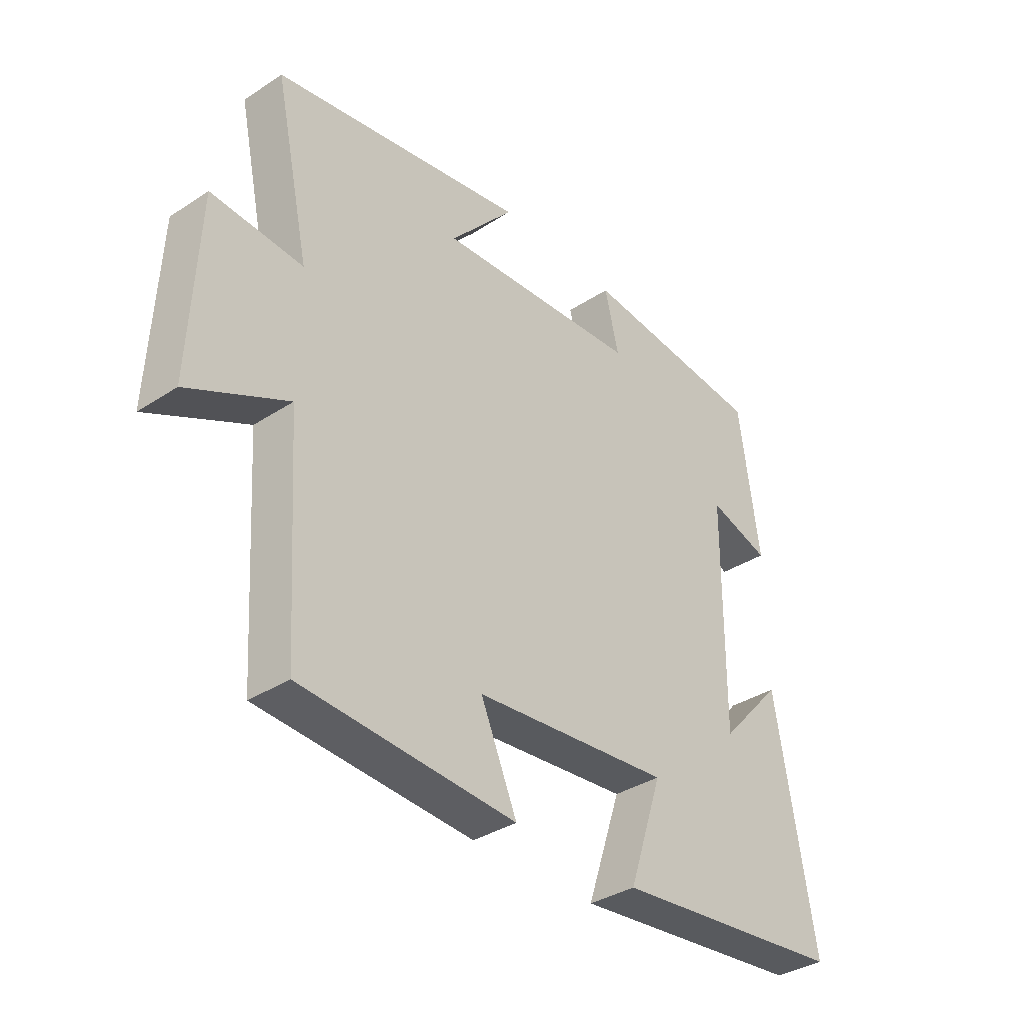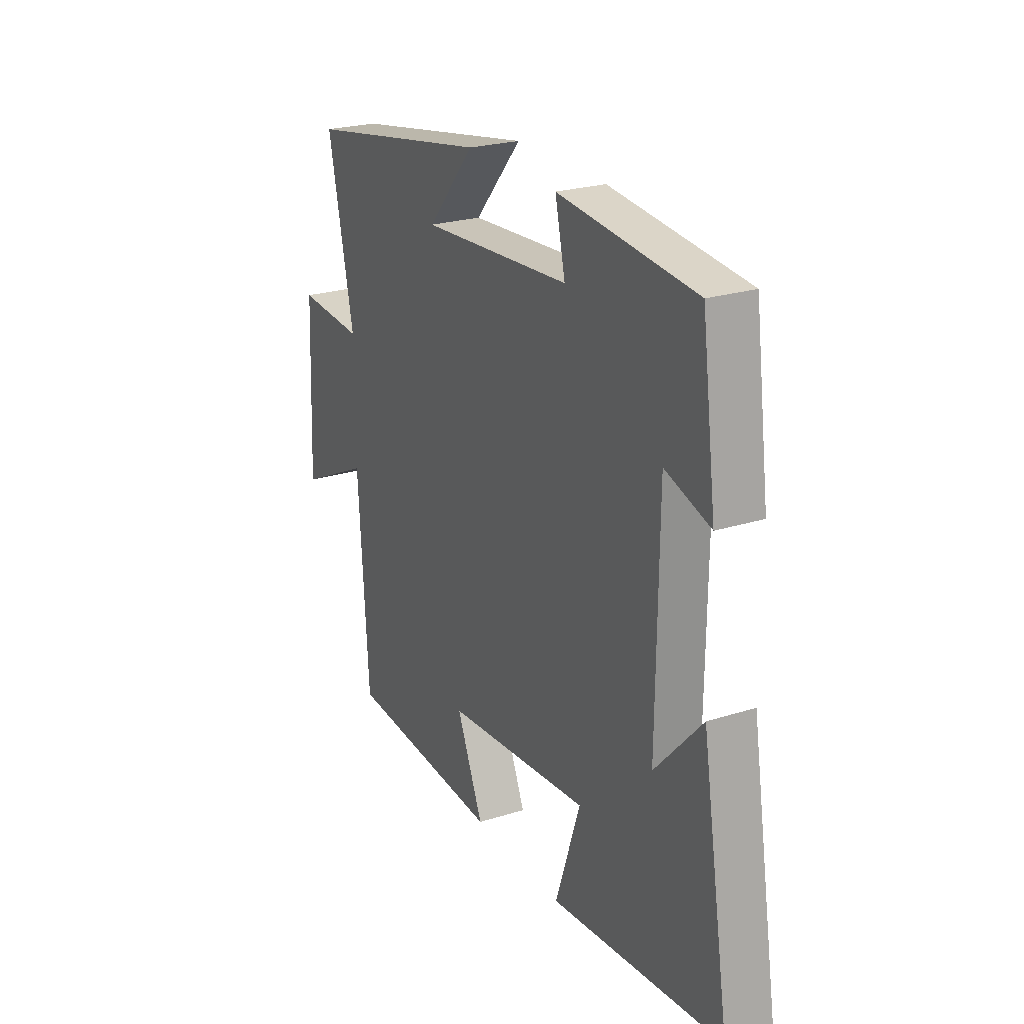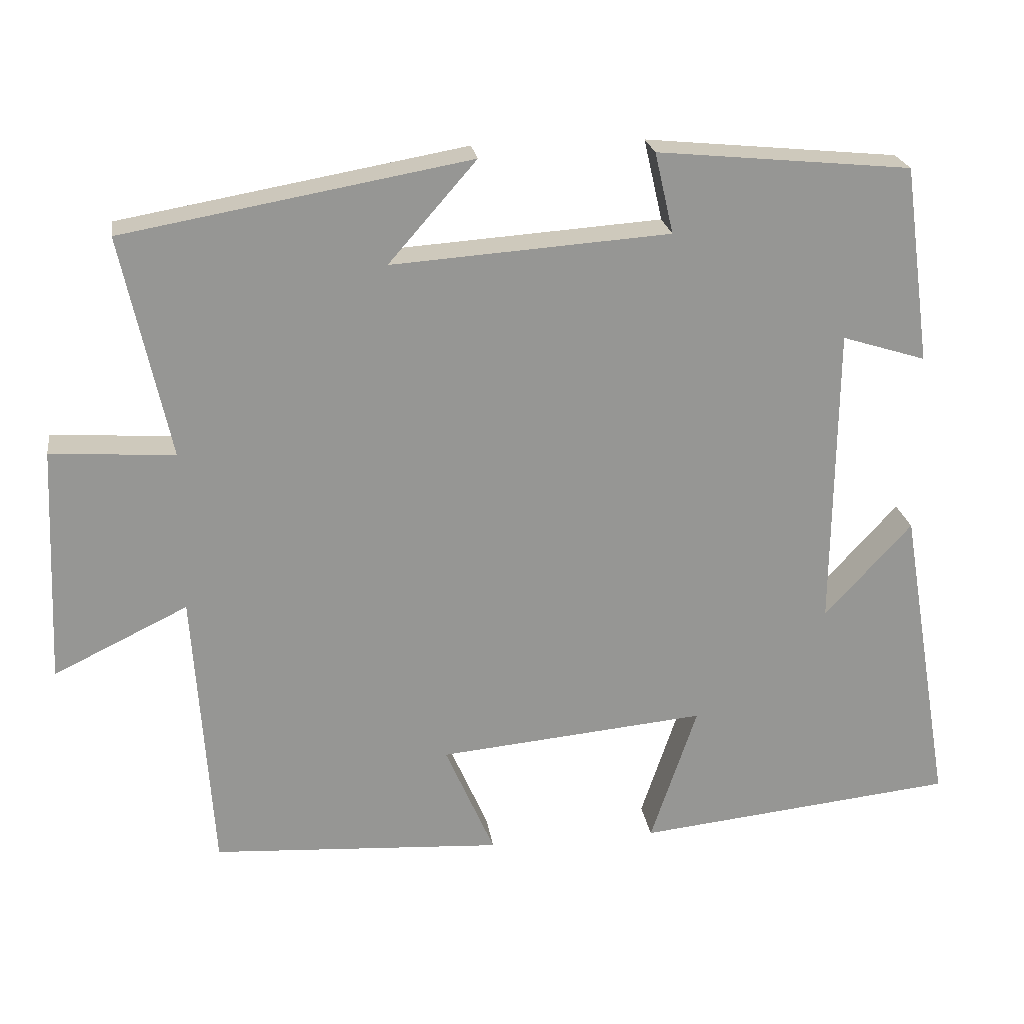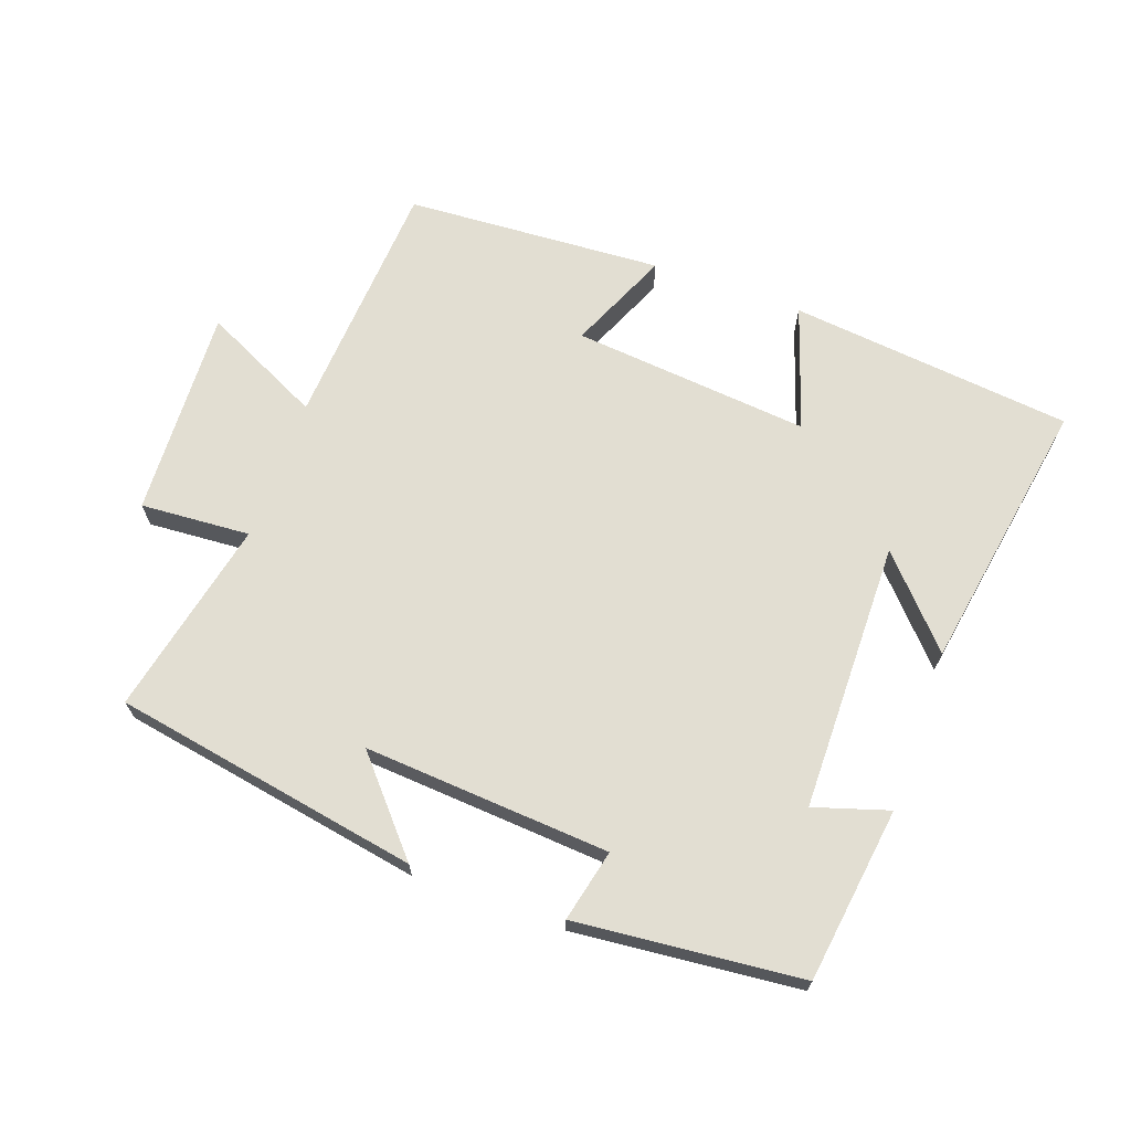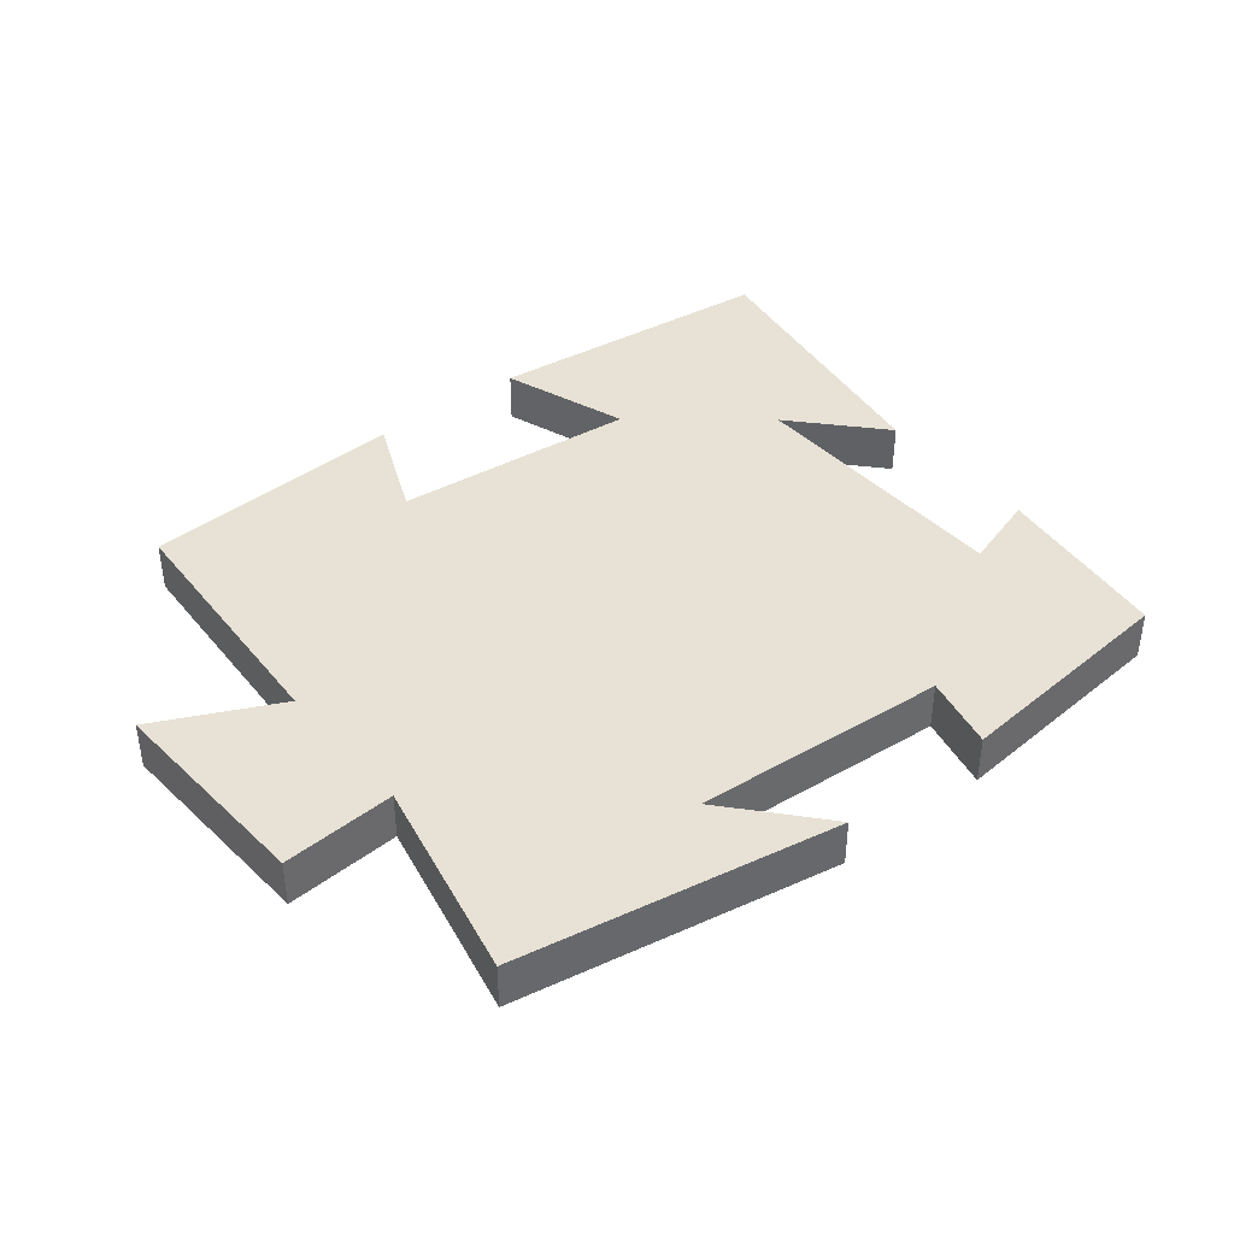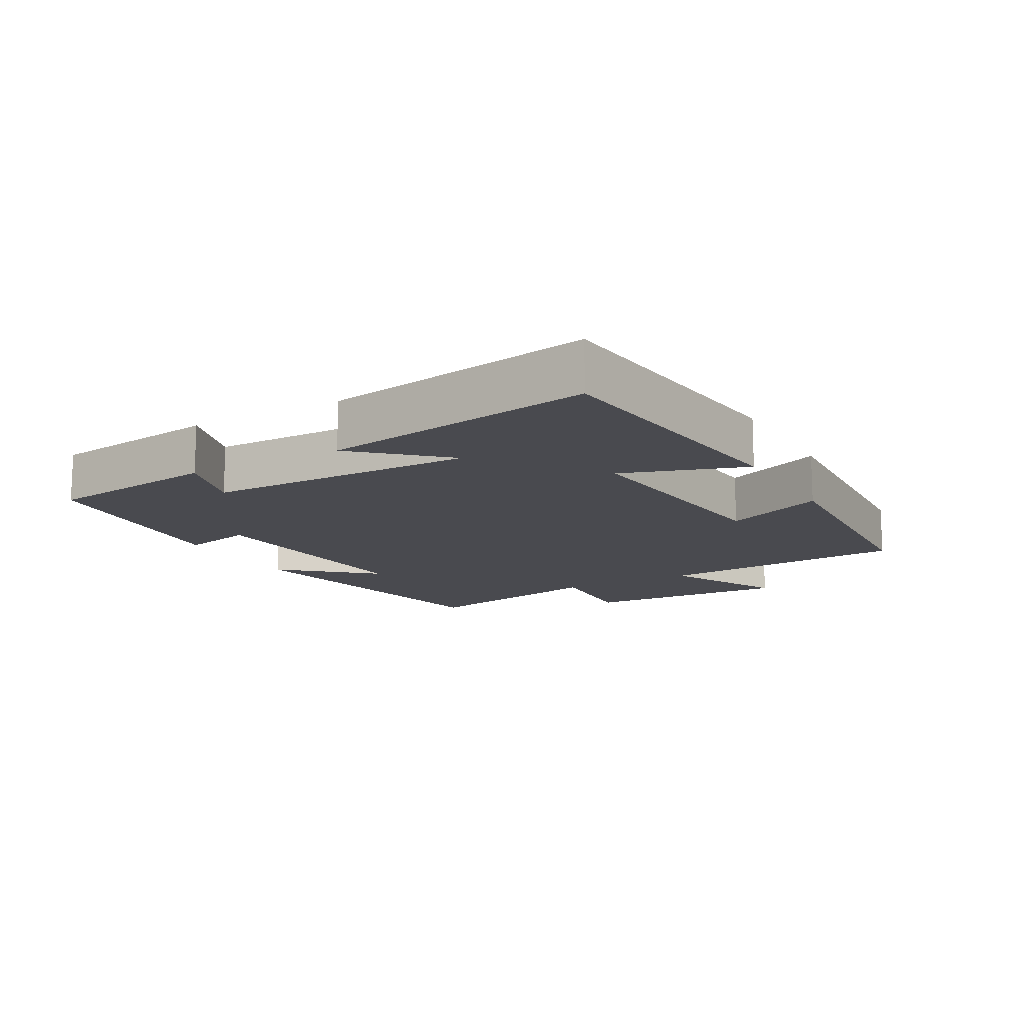
<metadata>
{"format":"obj","ext":"obj","renderer":"f3d","projection":"perspective","resolution":1024,"background":"white","views":[{"elev":-35.8,"azim":-49.4,"up":"+Z"},{"elev":24.1,"azim":62.4,"up":"+Z"},{"elev":22.7,"azim":-8.4,"up":"+Z"},{"elev":68.0,"azim":19.7,"up":"+Y"},{"elev":40.3,"azim":-38.9,"up":"+Y"},{"elev":-13.5,"azim":119.4,"up":"+Y"}]}
</metadata>
<code>
v -0.475 0.07 -0.477
v -0.5 0.07 -0.096
v -0.679 0.07 -0.183
v -0.665 0.07 0.133
v -0.5 0.07 0.122
v -0.564 0.07 0.418
v -0.103 0.07 0.5
v -0.22 0.07 0.366
v 0.15 0.07 0.392
v 0.125 0.07 0.5
v 0.464 0.07 0.467
v 0.5 0.07 0.204
v 0.388 0.07 0.239
v 0.384 0.07 -0.167
v 0.5 0.07 -0.04
v 0.57 0.07 -0.454
v 0.143 0.07 -0.5
v 0.205 0.07 -0.314
v -0.153 0.07 -0.348
v -0.087 0.07 -0.5
v -0.475 0 -0.477
v -0.5 0 -0.096
v -0.679 0 -0.183
v -0.665 0 0.133
v -0.5 0 0.122
v -0.564 0 0.418
v -0.103 0 0.5
v -0.22 0 0.366
v 0.15 0 0.392
v 0.125 0 0.5
v 0.464 0 0.467
v 0.5 0 0.204
v 0.388 0 0.239
v 0.384 0 -0.167
v 0.5 0 -0.04
v 0.57 0 -0.454
v 0.143 0 -0.5
v 0.205 0 -0.314
v -0.153 0 -0.348
v -0.087 0 -0.5
f 19 20 1 2
f 18 19 2
f 16 17 18
f 14 15 16
f 14 16 18
f 13 14 18 2
f 11 12 13
f 10 11 13
f 9 10 13
f 8 9 13 2
f 5 6 7 8
f 2 3 4 5
f 2 5 8
f 22 21 40 39
f 22 39 38
f 38 37 36
f 36 35 34
f 38 36 34
f 22 38 34 33
f 33 32 31
f 33 31 30
f 33 30 29
f 22 33 29 28
f 28 27 26 25
f 25 24 23 22
f 28 25 22
f 1 21 22 2
f 2 22 23 3
f 3 23 24 4
f 4 24 25 5
f 5 25 26 6
f 6 26 27 7
f 7 27 28 8
f 8 28 29 9
f 9 29 30 10
f 10 30 31 11
f 11 31 32 12
f 12 32 33 13
f 13 33 34 14
f 14 34 35 15
f 15 35 36 16
f 16 36 37 17
f 17 37 38 18
f 18 38 39 19
f 19 39 40 20
f 20 40 21 1

</code>
